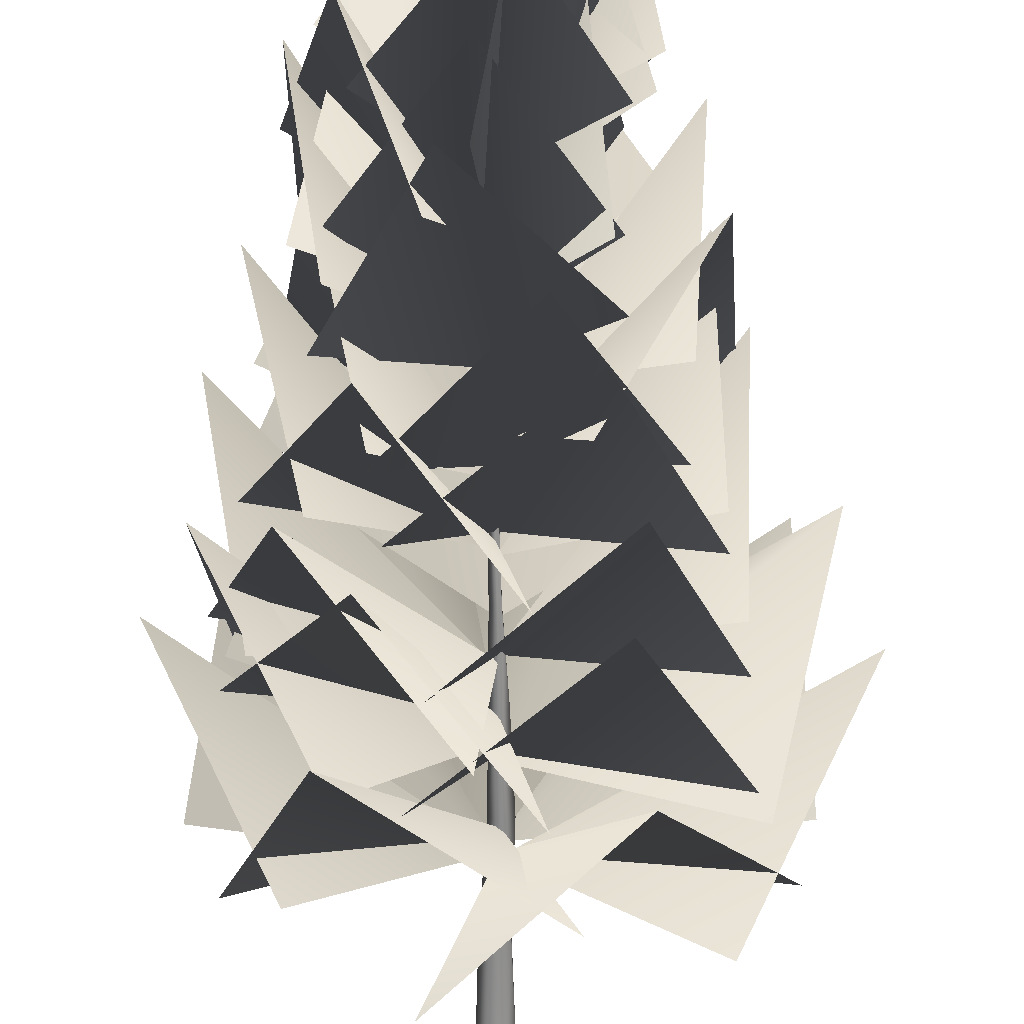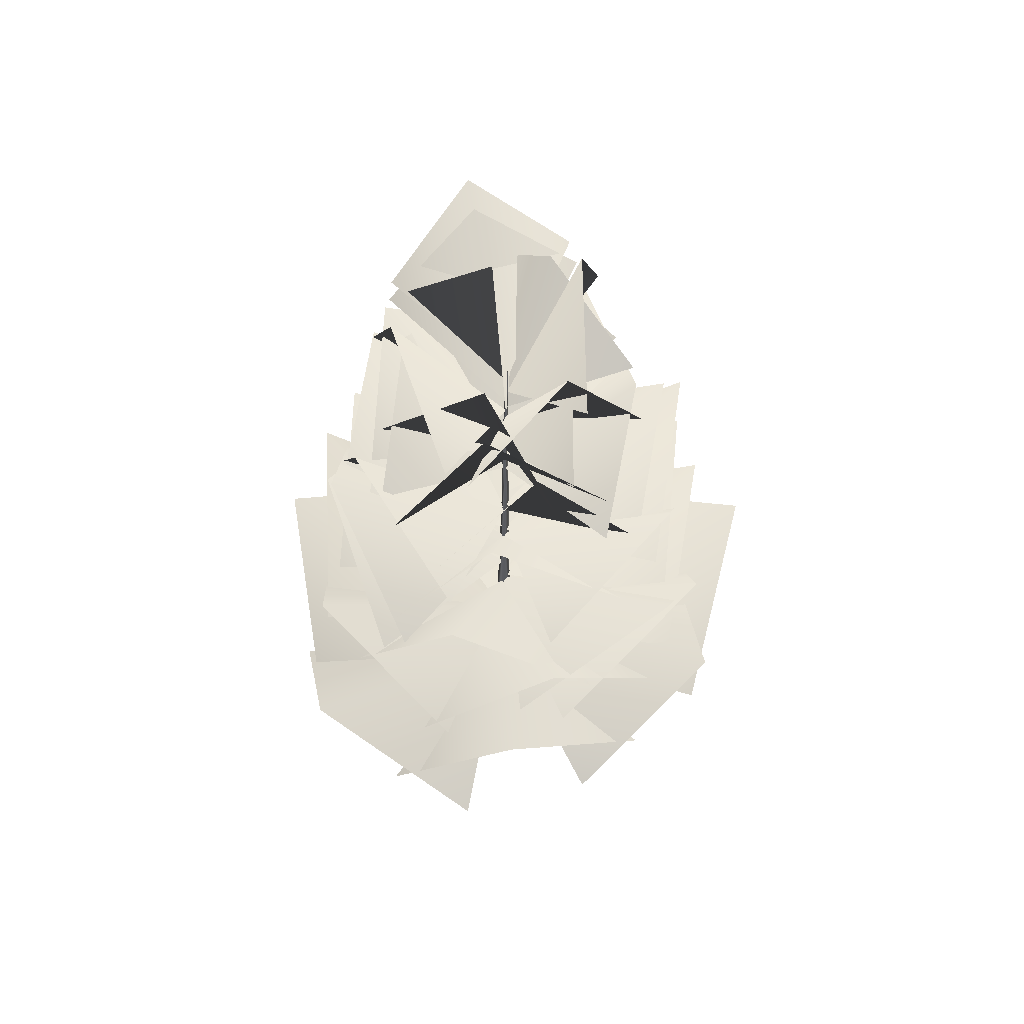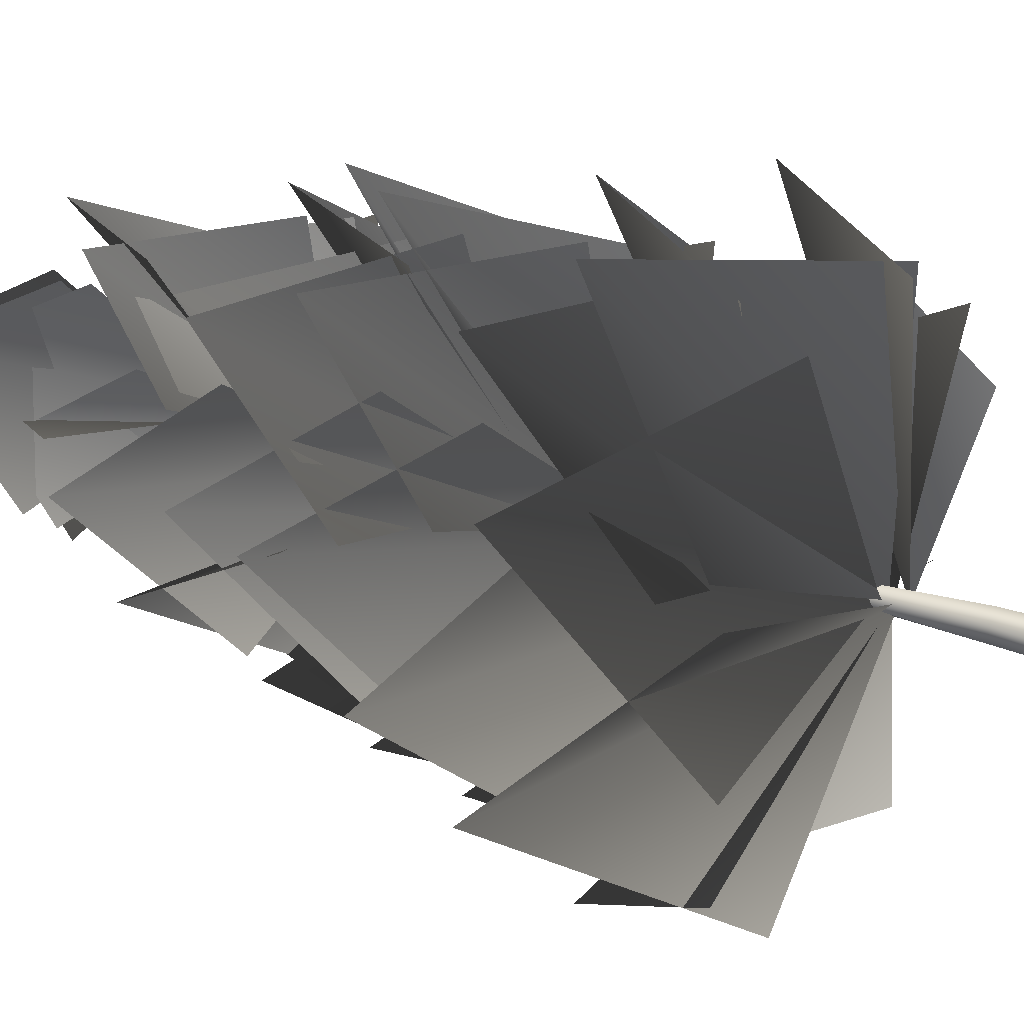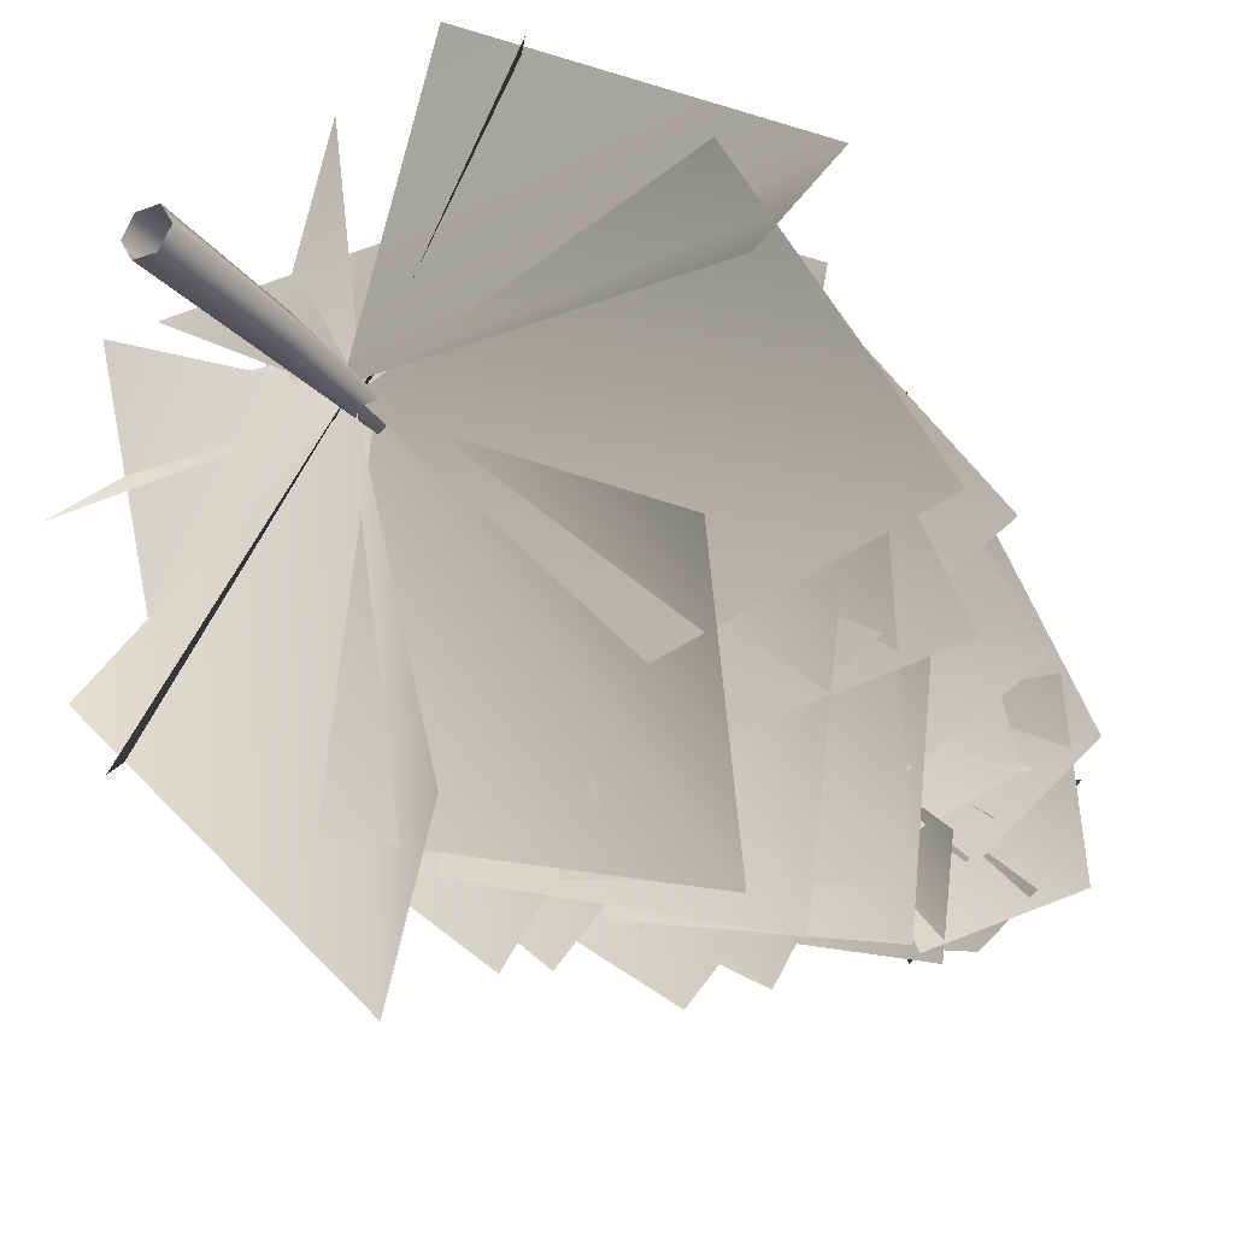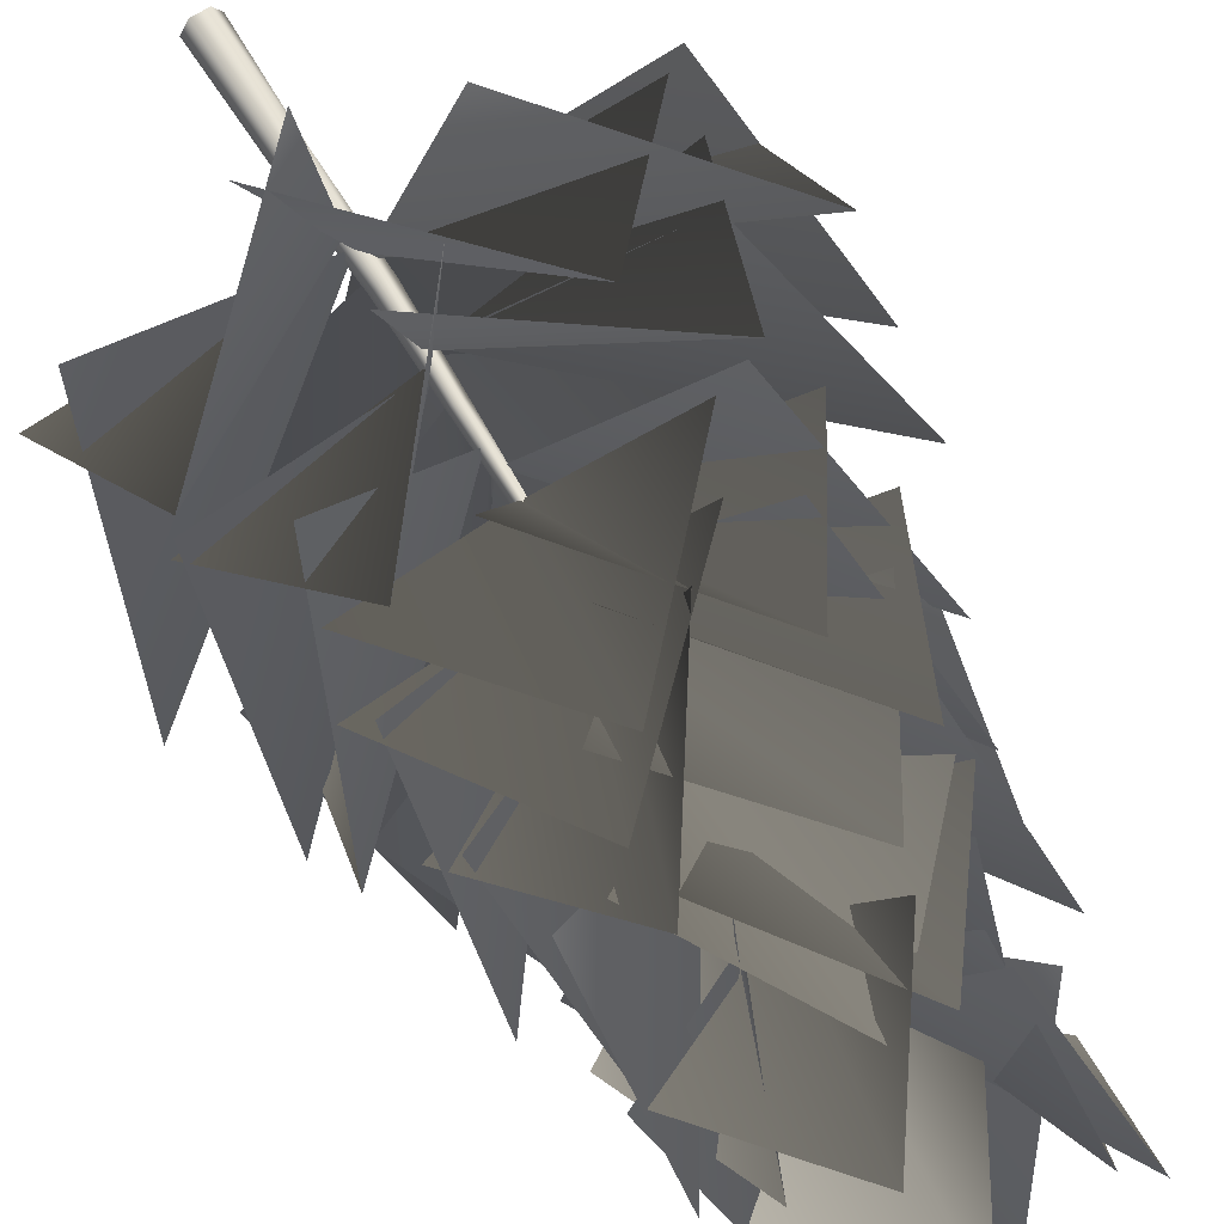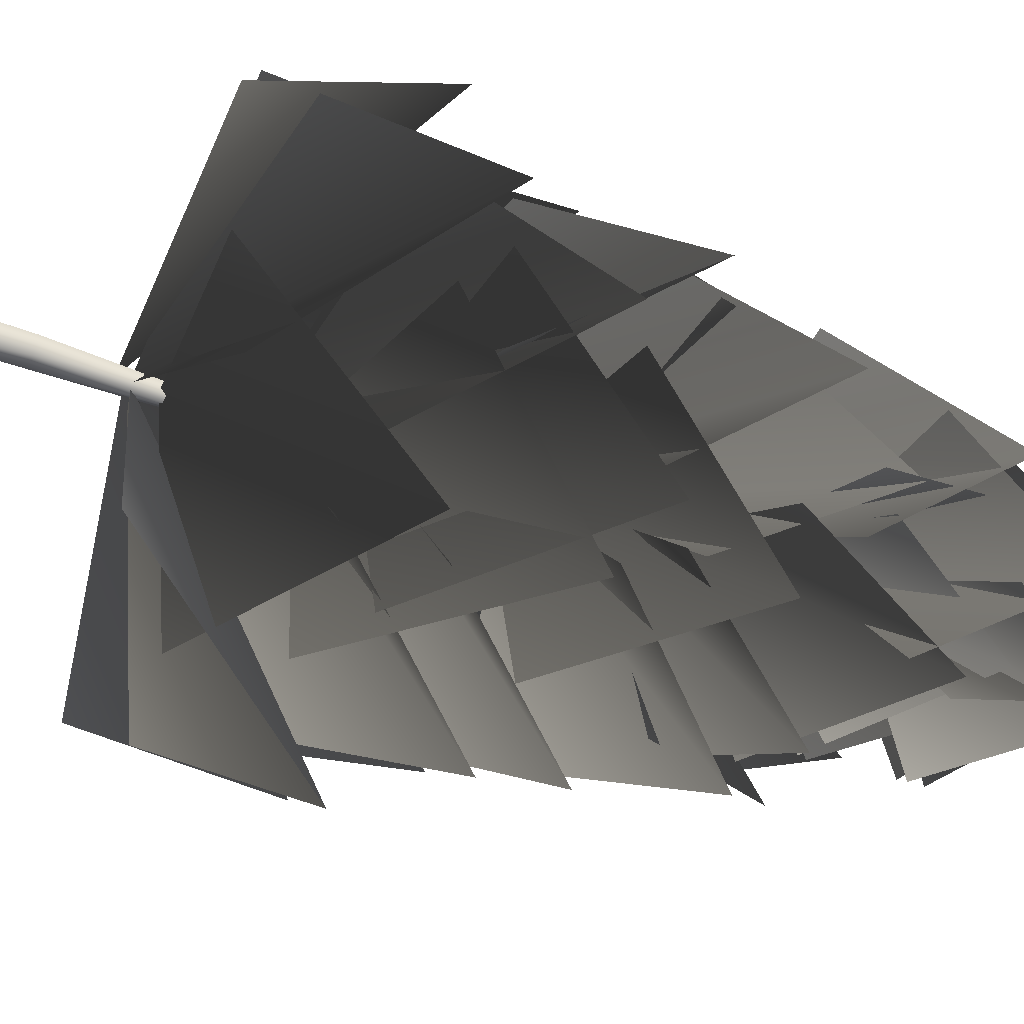
<metadata>
{"format":"obj","ext":"obj","renderer":"f3d","projection":"perspective","resolution":1024,"background":"white","views":[{"elev":-66.4,"azim":179.4,"up":"+Z"},{"elev":55.0,"azim":94.2,"up":"+Y"},{"elev":38.1,"azim":-64.6,"up":"+Z"},{"elev":-25.4,"azim":30.9,"up":"+Z"},{"elev":67.4,"azim":147.6,"up":"+Z"},{"elev":-56.8,"azim":71.0,"up":"+Z"}]}
</metadata>
<code>
v 0.059 0 0
v 0.0295 0 -0.0511
v -0.0295 -0 -0.0511
v -0.059 -0 -0
v -0.0295 -0 0.0511
v 0.0295 0 0.0511
v 0.059 0 0
v 0.05165 0.4207 -0.00913
v 0.01717 0.4198 -0.05657
v -0.03861 0.4204 -0.03845
v -0.03861 0.4217 0.02019
v 0.01717 0.4219 0.03831
v 0.05165 0.4207 -0.00913
v 0.03031 0.7925 -0.02545
v -0.00831 0.7897 -0.06401
v -0.04694 0.7904 -0.02537
v -0.00832 0.7931 0.01319
v 0.03031 0.7925 -0.02545
v 0.03087 1.126 -0.03651
v 0.00132 1.126 -0.06609
v -0.02823 1.127 -0.03658
v 0.00131 1.128 -0.007
v 0.03087 1.126 -0.03651
v 0.03126 1.434 -0.03933
v -0.00364 1.434 -0.05953
v -0.00368 1.435 -0.0192
v 0.03126 1.434 -0.03933
v 0.03645 1.717 -0.0432
v 0.00726 1.718 -0.0601
v 0.00724 1.718 -0.02636
v 0.03645 1.717 -0.0432
v 0.03876 1.967 -0.04783
v 0.01618 1.967 -0.0609
v 0.01616 1.968 -0.03481
v 0.03876 1.967 -0.04783
v 0.04604 2.197 -0.04571
v 0.0285 2.198 -0.05588
v 0.02847 2.198 -0.03559
v 0.04604 2.197 -0.04571
v 0.04751 2.408 -0.05014
v 0.03293 2.409 -0.05857
v 0.03291 2.409 -0.04173
v 0.04751 2.408 -0.05014
v 0.05543 2.596 -0.05584
v 0.04335 2.597 -0.06284
v 0.04335 2.597 -0.04888
v 0.05543 2.596 -0.05584
v 0.05968 2.763 -0.06121
v 0.04622 2.763 -0.06122
v 0.05968 2.763 -0.06121
v 0.378 2.937 -0.3717
v 0.01983 3.359 -0.3207
v -0.3023 2.91 -0.3769
v 0.04793 2.619 -0.05748
v 0.4698 3.014 -0.08753
v 0.0503 2.684 -0.05866
v -0.04695 3.056 0.3123
v 0.1454 3.432 -0.01513
v -0.1853 2.942 0.3936
v 0.05117 2.71 -0.0595
v -0.3818 3.004 -0.2626
v -0.2742 3.415 0.1044
v 0.193 2.686 -0.5735
v 0.04015 2.455 -0.05155
v 0.5659 2.707 0.04659
v 0.4128 3.161 -0.2986
v 0.5387 2.74 0.129
v 0.04232 2.498 -0.05284
v -0.09054 2.732 0.4622
v 0.2409 3.193 0.3378
v -0.1788 2.853 0.406
v 0.04528 2.556 -0.0546
v -0.3619 2.913 -0.2933
v -0.1998 3.346 0.07784
v -0.372 2.918 0.01296
v 0.0434 2.519 -0.05349
v 0.08325 2.85 -0.528
v -0.01887 3.322 -0.2072
v 0.2484 2.604 0.401
v 0.389 3.034 -0.0039
v 0.5329 2.513 -0.2805
v 0.03651 2.252 -0.04664
v -0.4083 2.507 0.2625
v -0.04458 2.962 0.4006
v 0.3032 2.476 0.4387
v 0.03479 2.246 -0.045
v -0.2645 2.602 -0.4592
v -0.1955 3.095 -0.1159
v -0.308 2.651 0.2794
v 0.03465 2.274 -0.04752
v -0.29 2.592 -0.4123
v 0.03501 2.239 -0.04659
v 0.4447 2.575 -0.3349
v 0.07995 3.054 -0.2949
v 0.4145 2.394 0.3922
v 0.03019 2.108 -0.04655
v -0.3701 2.487 0.2973
v 0.08572 2.949 0.3179
v -0.3894 2.348 0.3787
v 0.0276 2.052 -0.04707
v -0.4683 2.277 -0.4296
v -0.4973 2.833 -0.06438
v -0.301 2.417 -0.4998
v 0.0301 2.106 -0.04657
v 0.4751 2.297 -0.4679
v 0.1667 2.855 -0.5411
v 0.4376 2.482 -0.475
v 0.03275 2.163 -0.04604
v 0.5385 2.385 0.3344
v 0.5502 2.957 -0.01516
v -0.496 2.074 0.2962
v -0.1376 2.628 0.4133
v 0.3029 2.127 0.4758
v 0.01885 1.812 -0.04318
v -0.2189 2.144 -0.6209
v -0.5528 2.614 -0.3014
v -0.6054 2.082 0.08453
v 0.02029 1.924 -0.04796
v -0.4644 2.014 -0.4562
v 0.02016 1.836 -0.04541
v 0.3322 2.044 -0.5883
v -0.1064 2.532 -0.6536
v 0.3273 2.095 -0.5933
v 0.01913 1.797 -0.0447
v 0.5834 2.108 0.2198
v 0.4835 2.651 -0.204
v 0.65 2.05 0.1182
v 0.0193 1.804 -0.04482
v -0.03632 1.997 0.6218
v 0.3552 2.558 0.4915
v -0.3769 1.905 0.4868
v 0.0125 1.577 -0.0413
v -0.5661 1.862 -0.3906
v -0.5255 2.461 0.0315
v -0.5683 1.778 -0.4585
v 0.01476 1.648 -0.04227
v 0.2907 1.883 -0.6736
v -0.2454 2.373 -0.725
v -0.07812 1.743 -0.7484
v 0.01384 1.619 -0.04187
v 0.6661 1.826 -0.2755
v 0.356 2.32 -0.7037
v 0.4839 1.901 -0.5382
v 0.01326 1.6 -0.04162
v 0.6031 1.813 0.3651
v 0.6625 2.435 -0.04586
v 0.6656 1.758 0.306
v 0.01324 1.6 -0.04161
v -0.1931 1.873 0.6324
v 0.3601 2.387 0.5936
v -0.6394 1.894 0.1966
v -0.3259 2.48 0.5014
v 0.1443 1.934 0.6276
v 0.014 1.668 -0.04044
v -0.642 1.4 -0.384
v 0.00479 1.287 -0.03801
v 0.1953 1.484 -0.7279
v -0.3512 1.986 -0.7359
v 0.06237 1.343 -0.8227
v 0.00437 1.268 -0.03783
v 0.7633 1.45 -0.1633
v 0.5472 1.96 -0.7277
v 0.6426 1.475 -0.4428
v 0.00384 1.243 -0.03761
v 0.5421 1.407 0.5185
v 0.7842 2.033 0.09967
v -0.3122 1.664 0.6021
v 0.2156 2.212 0.6379
v 0.5977 1.595 0.4041
v 0.00789 1.397 -0.03642
v 0.2481 1.636 0.6262
v 0.00714 1.395 -0.039
v -0.6074 1.651 0.3009
v -0.2147 2.222 0.5817
v -0.4345 1.6 0.5264
v 0.00513 1.303 -0.03815
v -0.6266 1.565 -0.4024
v -0.6358 2.186 0.06079
v 0.7212 1.323 -0.338
v 0.355 1.838 -0.8427
v -0.1263 1.187 -0.8333
v 0.00194 1.104 -0.03876
v 0.7314 1.19 0.2404
v 0.7984 1.778 -0.2945
v 0.4263 1.192 -0.6875
v 0.0013 1.023 -0.03401
v 0.7482 1.186 0.1409
v -0.0021 1.008 -0.0326
v -0.00251 1.125 0.7492
v 0.4993 1.729 0.6592
v 0.2066 1.172 0.7165
v -0.00305 0.9745 -0.03149
v -0.6985 1.033 0.3627
v -0.4193 1.67 0.7606
v -0.7023 1.037 -0.4975
v -0.8828 1.76 -0.1099
v -0.5835 1.264 0.4996
v -0.00688 0.9603 -0.03122
v -0.6686 1.105 -0.4591
v -0.00264 0.9889 -0.03197
v 0.2595 1.179 -0.763
v -0.3227 1.724 -0.83
v 0.55 0.8654 -0.655
v -0.00517 0.6758 -0.02033
v 0.7548 0.7739 0.3795
v 0.9426 1.438 -0.1402
v 0.8675 0.7119 0.05579
v -0.00405 0.6343 -0.01851
v 0.134 0.7439 0.8417
v 0.76 1.334 0.666
v 0.3108 0.7887 0.7718
v -0.00557 0.6905 -0.02097
v -0.6862 0.907 0.4567
v -0.2021 1.467 0.8924
v -0.2137 0.8717 0.8025
v -0.00615 0.7119 -0.02192
v -0.8677 0.7896 -0.02693
v -0.8124 1.439 0.5419
v -0.7721 0.8354 0.4048
v -0.00479 0.6617 -0.01971
v -0.6104 0.734 -0.6733
v -0.9978 1.413 -0.2393
v 0.2046 0.6896 -0.9019
v -0.3768 1.367 -1.035
v -0.7926 0.8253 -0.444
v -0.00662 0.6799 -0.02424
v -0.2153 0.8958 -0.8285
v -0.0073 0.754 -0.02377
v 0.7297 0.7637 -0.4334
v 0.4551 1.401 -0.9126
g g1
f 1 2 8
f 2 3 9
f 3 4 10
f 4 5 11
f 5 6 12
f 6 7 13
f 8 2 9
f 9 3 10
f 10 4 11
f 11 5 12
f 12 6 13
f 8 9 14
f 9 10 15
f 10 11 16
f 11 12 17
f 12 13 18
f 14 9 15
f 15 10 16
f 16 11 17
f 17 12 18
f 14 15 20
f 15 16 21
f 16 17 22
f 17 18 23
f 19 14 20
f 20 15 21
f 21 16 22
f 22 17 23
f 19 20 24
f 20 21 25
f 21 22 26
f 22 23 27
f 24 20 25
f 25 21 26
f 26 22 27
f 24 25 29
f 25 26 30
f 26 27 31
f 28 24 29
f 29 25 30
f 30 26 31
f 28 29 33
f 29 30 34
f 30 31 35
f 32 28 33
f 33 29 34
f 34 30 35
f 32 33 37
f 33 34 38
f 34 35 39
f 36 32 37
f 37 33 38
f 38 34 39
f 36 37 41
f 37 38 42
f 38 39 43
f 40 36 41
f 41 37 42
f 42 38 43
f 40 41 45
f 41 42 46
f 42 43 47
f 44 40 45
f 45 41 46
f 46 42 47
f 44 45 48
f 45 46 49
f 46 47 50
f 48 45 49
f 49 46 50
g g2
f 52 53 54
f 52 54 51
f 56 57 58
f 56 58 55
f 60 61 62
f 60 62 59
f 64 65 66
f 64 66 63
f 68 69 70
f 68 70 67
f 72 73 74
f 72 74 71
f 76 77 78
f 76 78 75
f 80 81 82
f 80 82 79
f 84 85 86
f 84 86 83
f 88 89 90
f 88 90 87
f 92 93 94
f 92 94 91
f 96 97 98
f 96 98 95
f 100 101 102
f 100 102 99
f 104 105 106
f 104 106 103
f 108 109 110
f 108 110 107
f 112 113 114
f 112 114 111
f 116 117 118
f 116 118 115
f 120 121 122
f 120 122 119
f 124 125 126
f 124 126 123
f 128 129 130
f 128 130 127
f 132 133 134
f 132 134 131
f 136 137 138
f 136 138 135
f 140 141 142
f 140 142 139
f 144 145 146
f 144 146 143
f 148 149 150
f 148 150 147
f 152 153 154
f 152 154 151
f 156 157 158
f 156 158 155
f 160 161 162
f 160 162 159
f 164 165 166
f 164 166 163
f 168 169 170
f 168 170 167
f 172 173 174
f 172 174 171
f 176 177 178
f 176 178 175
f 180 181 182
f 180 182 179
f 184 185 186
f 184 186 183
f 188 189 190
f 188 190 187
f 192 193 194
f 192 194 191
f 196 197 198
f 196 198 195
f 200 201 202
f 200 202 199
f 204 205 206
f 204 206 203
f 208 209 210
f 208 210 207
f 212 213 214
f 212 214 211
f 216 217 218
f 216 218 215
f 220 221 222
f 220 222 219
f 224 225 226
f 224 226 223
f 228 229 230
f 228 230 227

</code>
